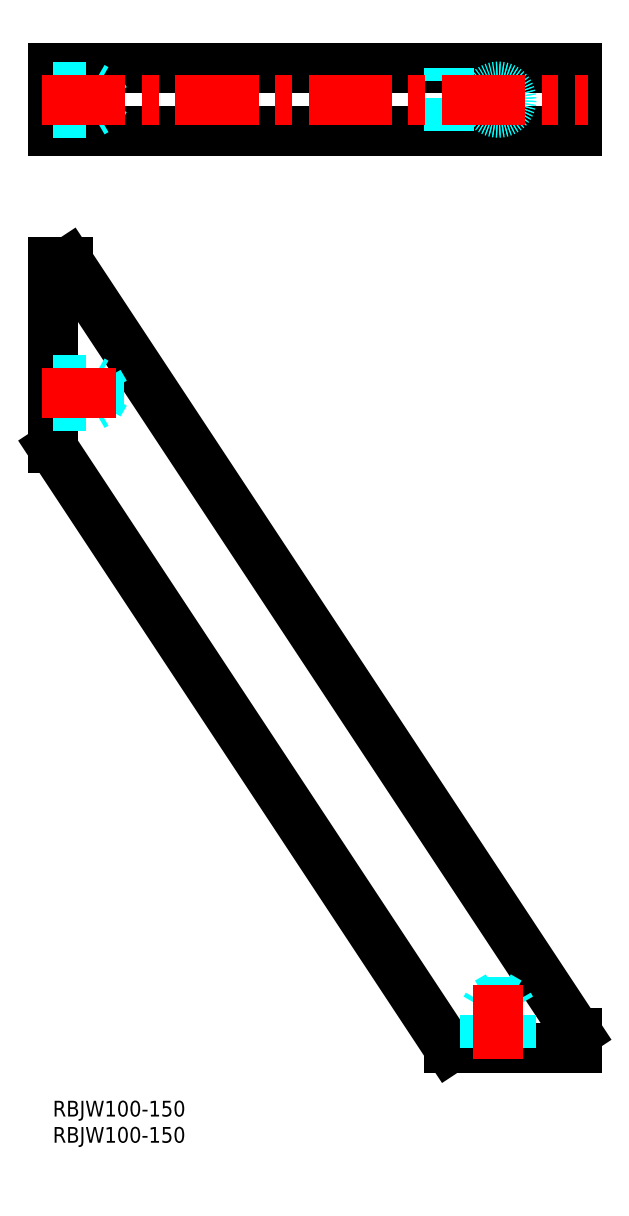
<metadata>
{"format":"dxf","ext":"dxf","renderer":"ezdxf+matplotlib","layout":"modelspace","background":"white","min_lineweight":24,"dpi":150}
</metadata>
<code>
0
SECTION
2
ENTITIES
0
INSERT
8
MSM_CONTINUOUS
2
*U2
10
0
20
0
30
0
0
INSERT
8
MSM_CONTINUOUS
2
*U3
10
0
20
0
30
0
0
LINE
8
MSM_CONTINUOUS
10
0
20
124.6
30
0
11
75.62
21
10
31
0
0
LINE
8
MSM_CONTINUOUS
10
3
20
160
30
0
11
100
21
13
31
0
0
LINE
8
MSM_CONTINUOUS
10
75.62
20
10
30
0
11
100
21
10
31
0
0
LINE
8
MSM_CONTINUOUS
10
100
20
13
30
0
11
100
21
10
31
0
0
LINE
8
MSM_CONTINUOUS
10
0
20
185
30
0
11
100.1
21
185
31
0
0
LINE
8
MSM_CONTINUOUS
10
0
20
197
30
0
11
100.1
21
197
31
0
0
LINE
8
MSM_CONTINUOUS
10
3
20
185
30
0
11
3
21
197
31
0
0
LINE
8
MSM_CONTINUOUS
10
0
20
185
30
0
11
9.095e-13
21
197
31
0
0
LINE
8
MSM_CONTINUOUS
10
0
20
160
30
0
11
0
21
124.6
31
0
0
LINE
8
MSM_CONTINUOUS
10
3
20
160
30
0
11
0
21
160
31
0
0
LINE
8
MSM_CONTINUOUS
10
100.1
20
185
30
0
11
100.1
21
197
31
0
0
LINE
8
MSM_DASHED
10
75.62
20
185
30
0
11
75.62
21
197
31
0
0
CIRCLE
8
MSM_DASHED
10
85
20
191
30
0
40
2.067
0
CIRCLE
8
MSM_DASHED
10
85
20
191
30
0
40
2.5
0
LINE
8
MSM_DASHED
10
8.807
20
188.9
30
0
11
8.807
21
193.1
31
0
0
LINE
8
MSM_DASHED
10
8.807
20
193.1
30
0
11
10
21
191
31
0
0
LINE
8
MSM_DASHED
10
7.5
20
188.5
30
0
11
7.5
21
193.5
31
0
0
LINE
8
MSM_DASHED
10
7.5
20
193.5
30
0
11
8.25
21
193.1
31
0
0
LINE
8
MSM_DASHED
10
1.554e-12
20
193.5
30
0
11
7.5
21
193.5
31
0
0
LINE
8
MSM_DASHED
10
1.521e-12
20
193.1
30
0
11
8.807
21
193.1
31
0
0
LINE
8
MSM_DASHED
10
8.807
20
188.9
30
0
11
10
21
191
31
0
0
LINE
8
MSM_DASHED
10
7.5
20
188.5
30
0
11
8.25
21
188.9
31
0
0
LINE
8
MSM_DASHED
10
1.176e-12
20
188.5
30
0
11
7.5
21
188.5
31
0
0
LINE
8
MSM_DASHED
10
1.208e-12
20
188.9
30
0
11
8.807
21
188.9
31
0
0
LINE
8
MSM_DASHED
10
8.807
20
132.9
30
0
11
8.807
21
137.1
31
0
0
LINE
8
MSM_DASHED
10
8.807
20
137.1
30
0
11
10
21
135
31
0
0
LINE
8
MSM_DASHED
10
7.5
20
132.5
30
0
11
7.5
21
137.5
31
0
0
LINE
8
MSM_DASHED
10
7.5
20
137.5
30
0
11
8.25
21
137.1
31
0
0
LINE
8
MSM_DASHED
10
-2.647e-13
20
137.5
30
0
11
7.5
21
137.5
31
0
0
LINE
8
MSM_DASHED
10
-2.984e-13
20
137.1
30
0
11
8.807
21
137.1
31
0
0
LINE
8
MSM_DASHED
10
8.807
20
132.9
30
0
11
10
21
135
31
0
0
LINE
8
MSM_DASHED
10
7.5
20
132.5
30
0
11
8.25
21
132.9
31
0
0
LINE
8
MSM_DASHED
10
-6.43e-13
20
132.5
30
0
11
7.5
21
132.5
31
0
0
LINE
8
MSM_DASHED
10
-6.111e-13
20
132.9
30
0
11
8.807
21
132.9
31
0
0
LINE
8
MSM_DASHED
10
87.07
20
18.81
30
0
11
82.93
21
18.81
31
0
0
LINE
8
MSM_DASHED
10
82.93
20
18.81
30
0
11
85
21
20
31
0
0
LINE
8
MSM_DASHED
10
87.5
20
17.5
30
0
11
82.5
21
17.5
31
0
0
LINE
8
MSM_DASHED
10
82.5
20
17.5
30
0
11
82.93
21
18.25
31
0
0
LINE
8
MSM_DASHED
10
82.5
20
10
30
0
11
82.5
21
17.5
31
0
0
LINE
8
MSM_DASHED
10
82.93
20
10
30
0
11
82.93
21
18.81
31
0
0
LINE
8
MSM_DASHED
10
87.07
20
18.81
30
0
11
85
21
20
31
0
0
LINE
8
MSM_DASHED
10
87.5
20
17.5
30
0
11
87.07
21
18.25
31
0
0
LINE
8
MSM_DASHED
10
87.5
20
10
30
0
11
87.5
21
17.5
31
0
0
LINE
8
MSM_DASHED
10
87.07
20
10
30
0
11
87.07
21
18.81
31
0
0
LINE
8
MSM_CENTER
10
85
20
186.5
30
0
11
85
21
195.5
31
0
0
LINE
8
MSM_CENTER
10
-2
20
191
30
0
11
102.1
21
191
31
0
0
LINE
8
MSM_CENTER
10
-2
20
135
30
0
11
12
21
135
31
0
0
LINE
8
MSM_CENTER
10
85
20
8
30
0
11
85
21
22
31
0
0
ENDSEC
0
EOF

</code>
